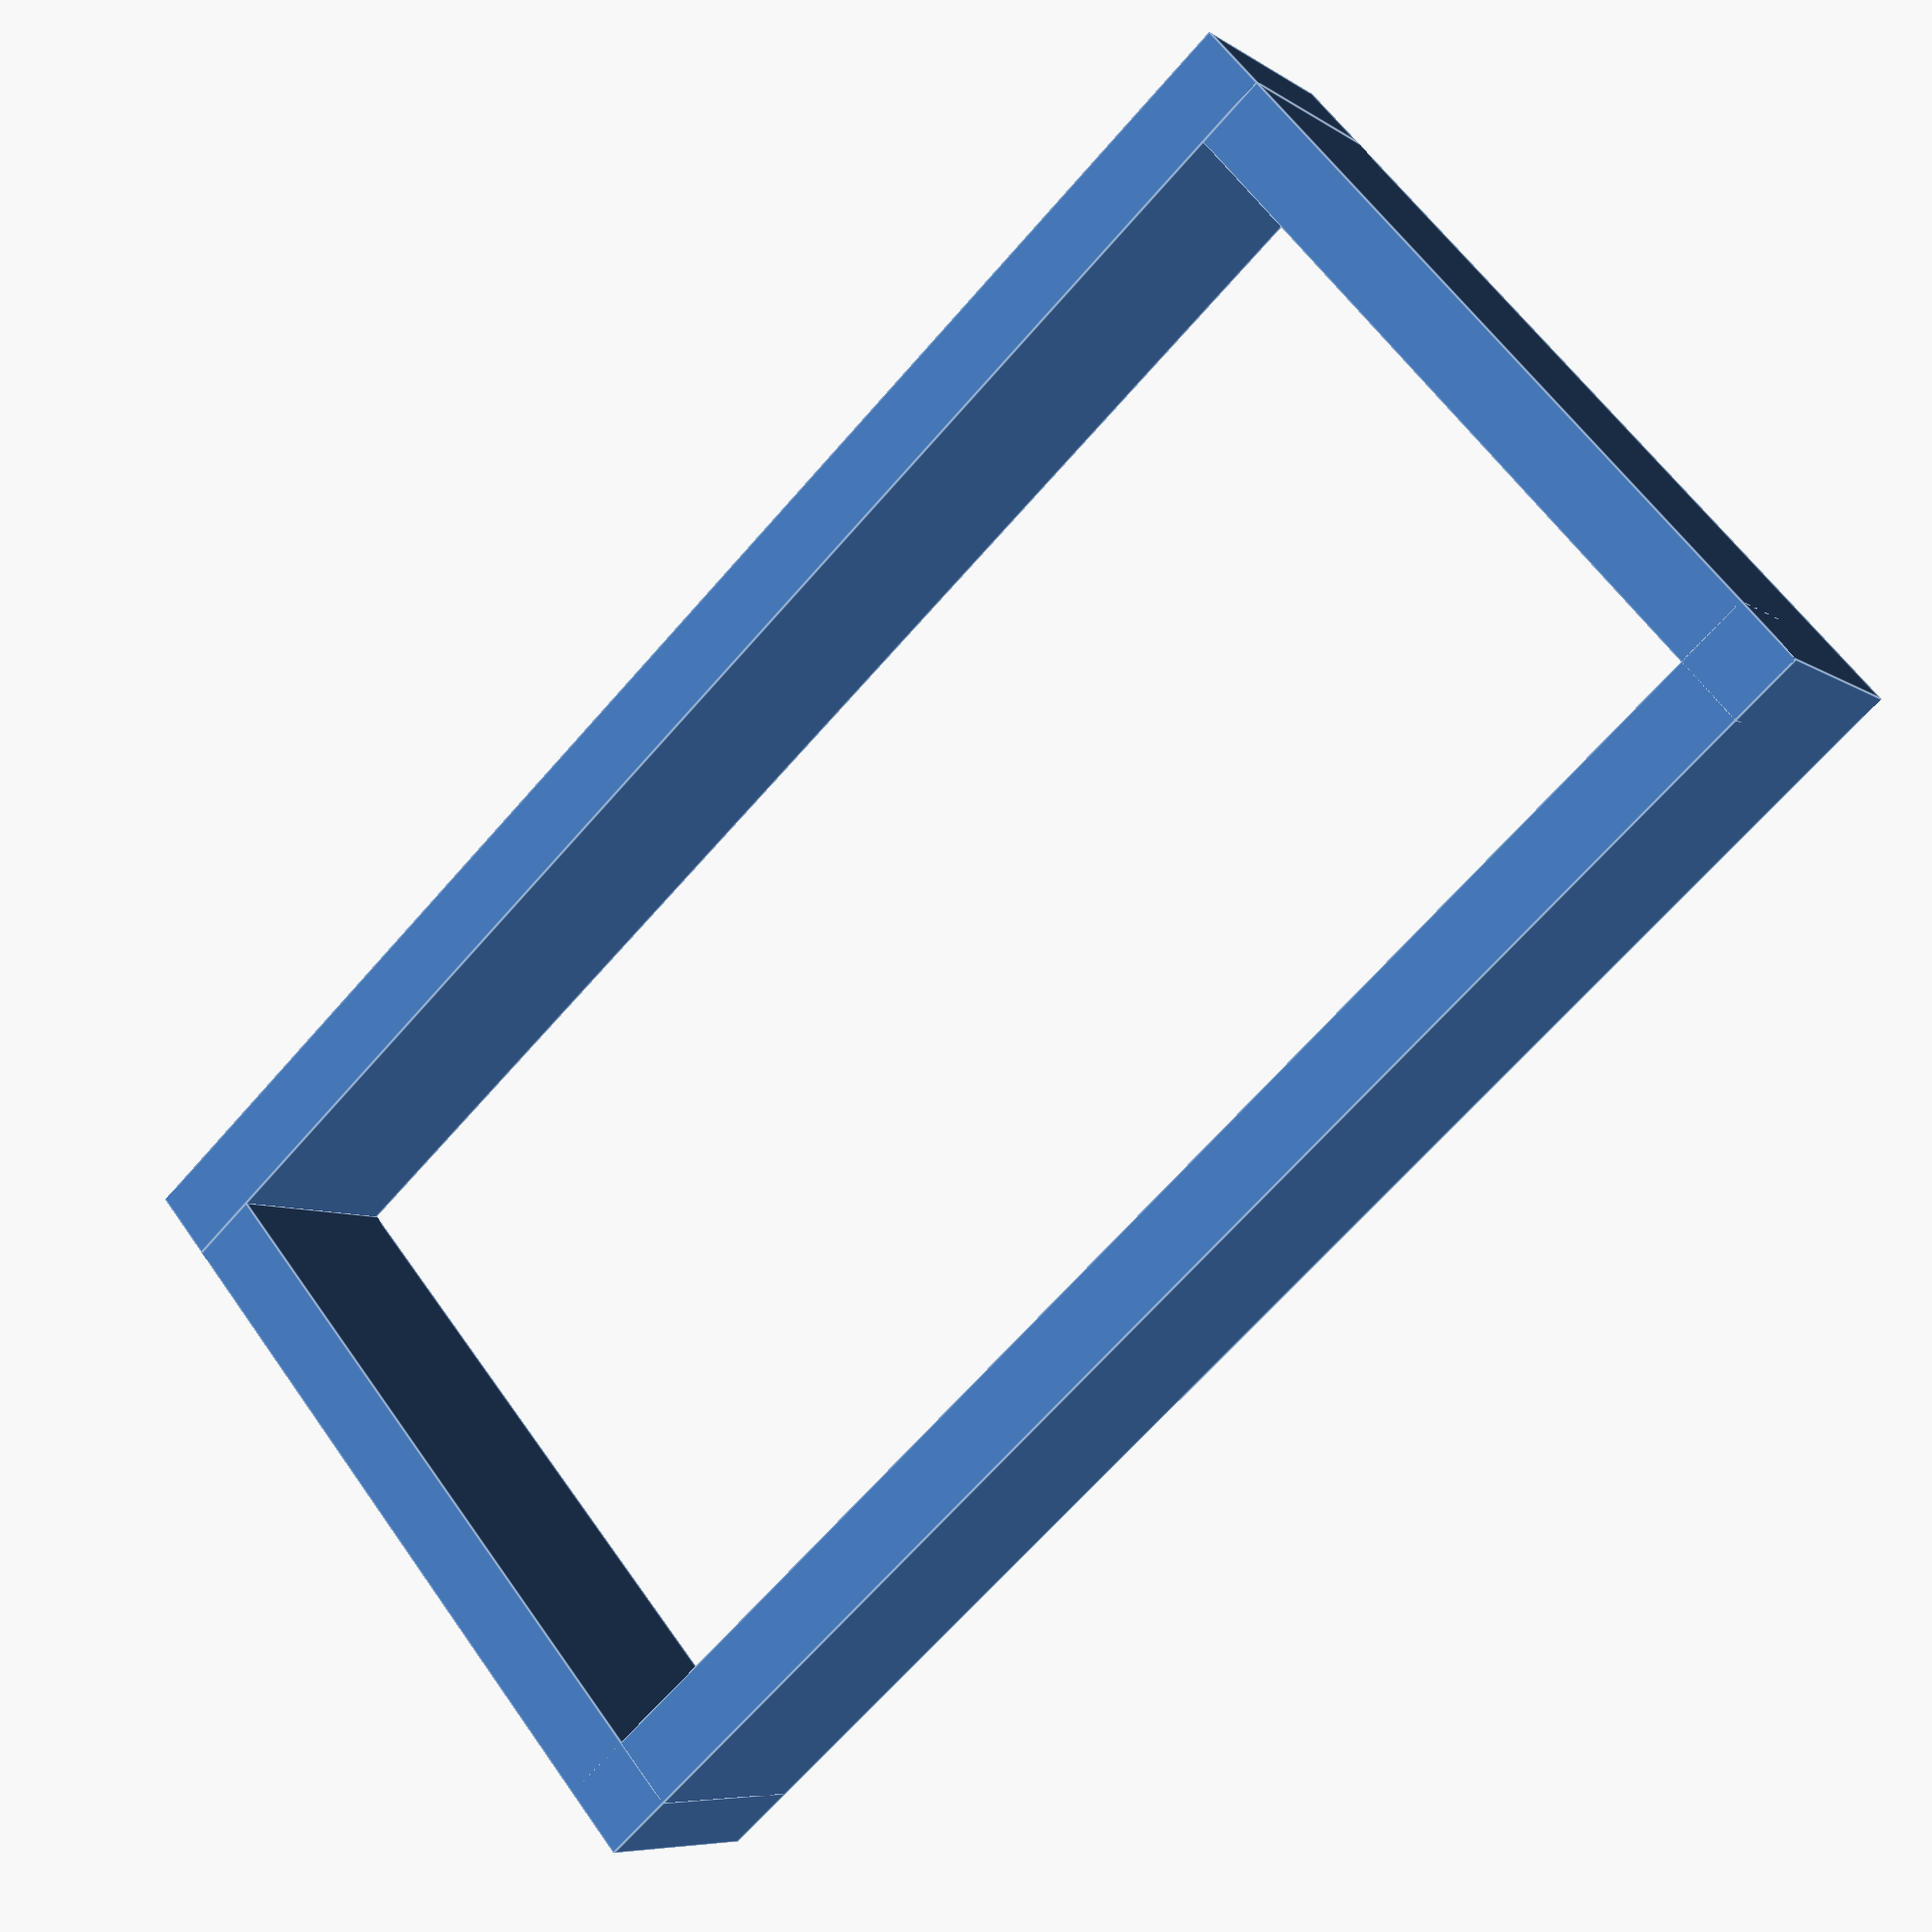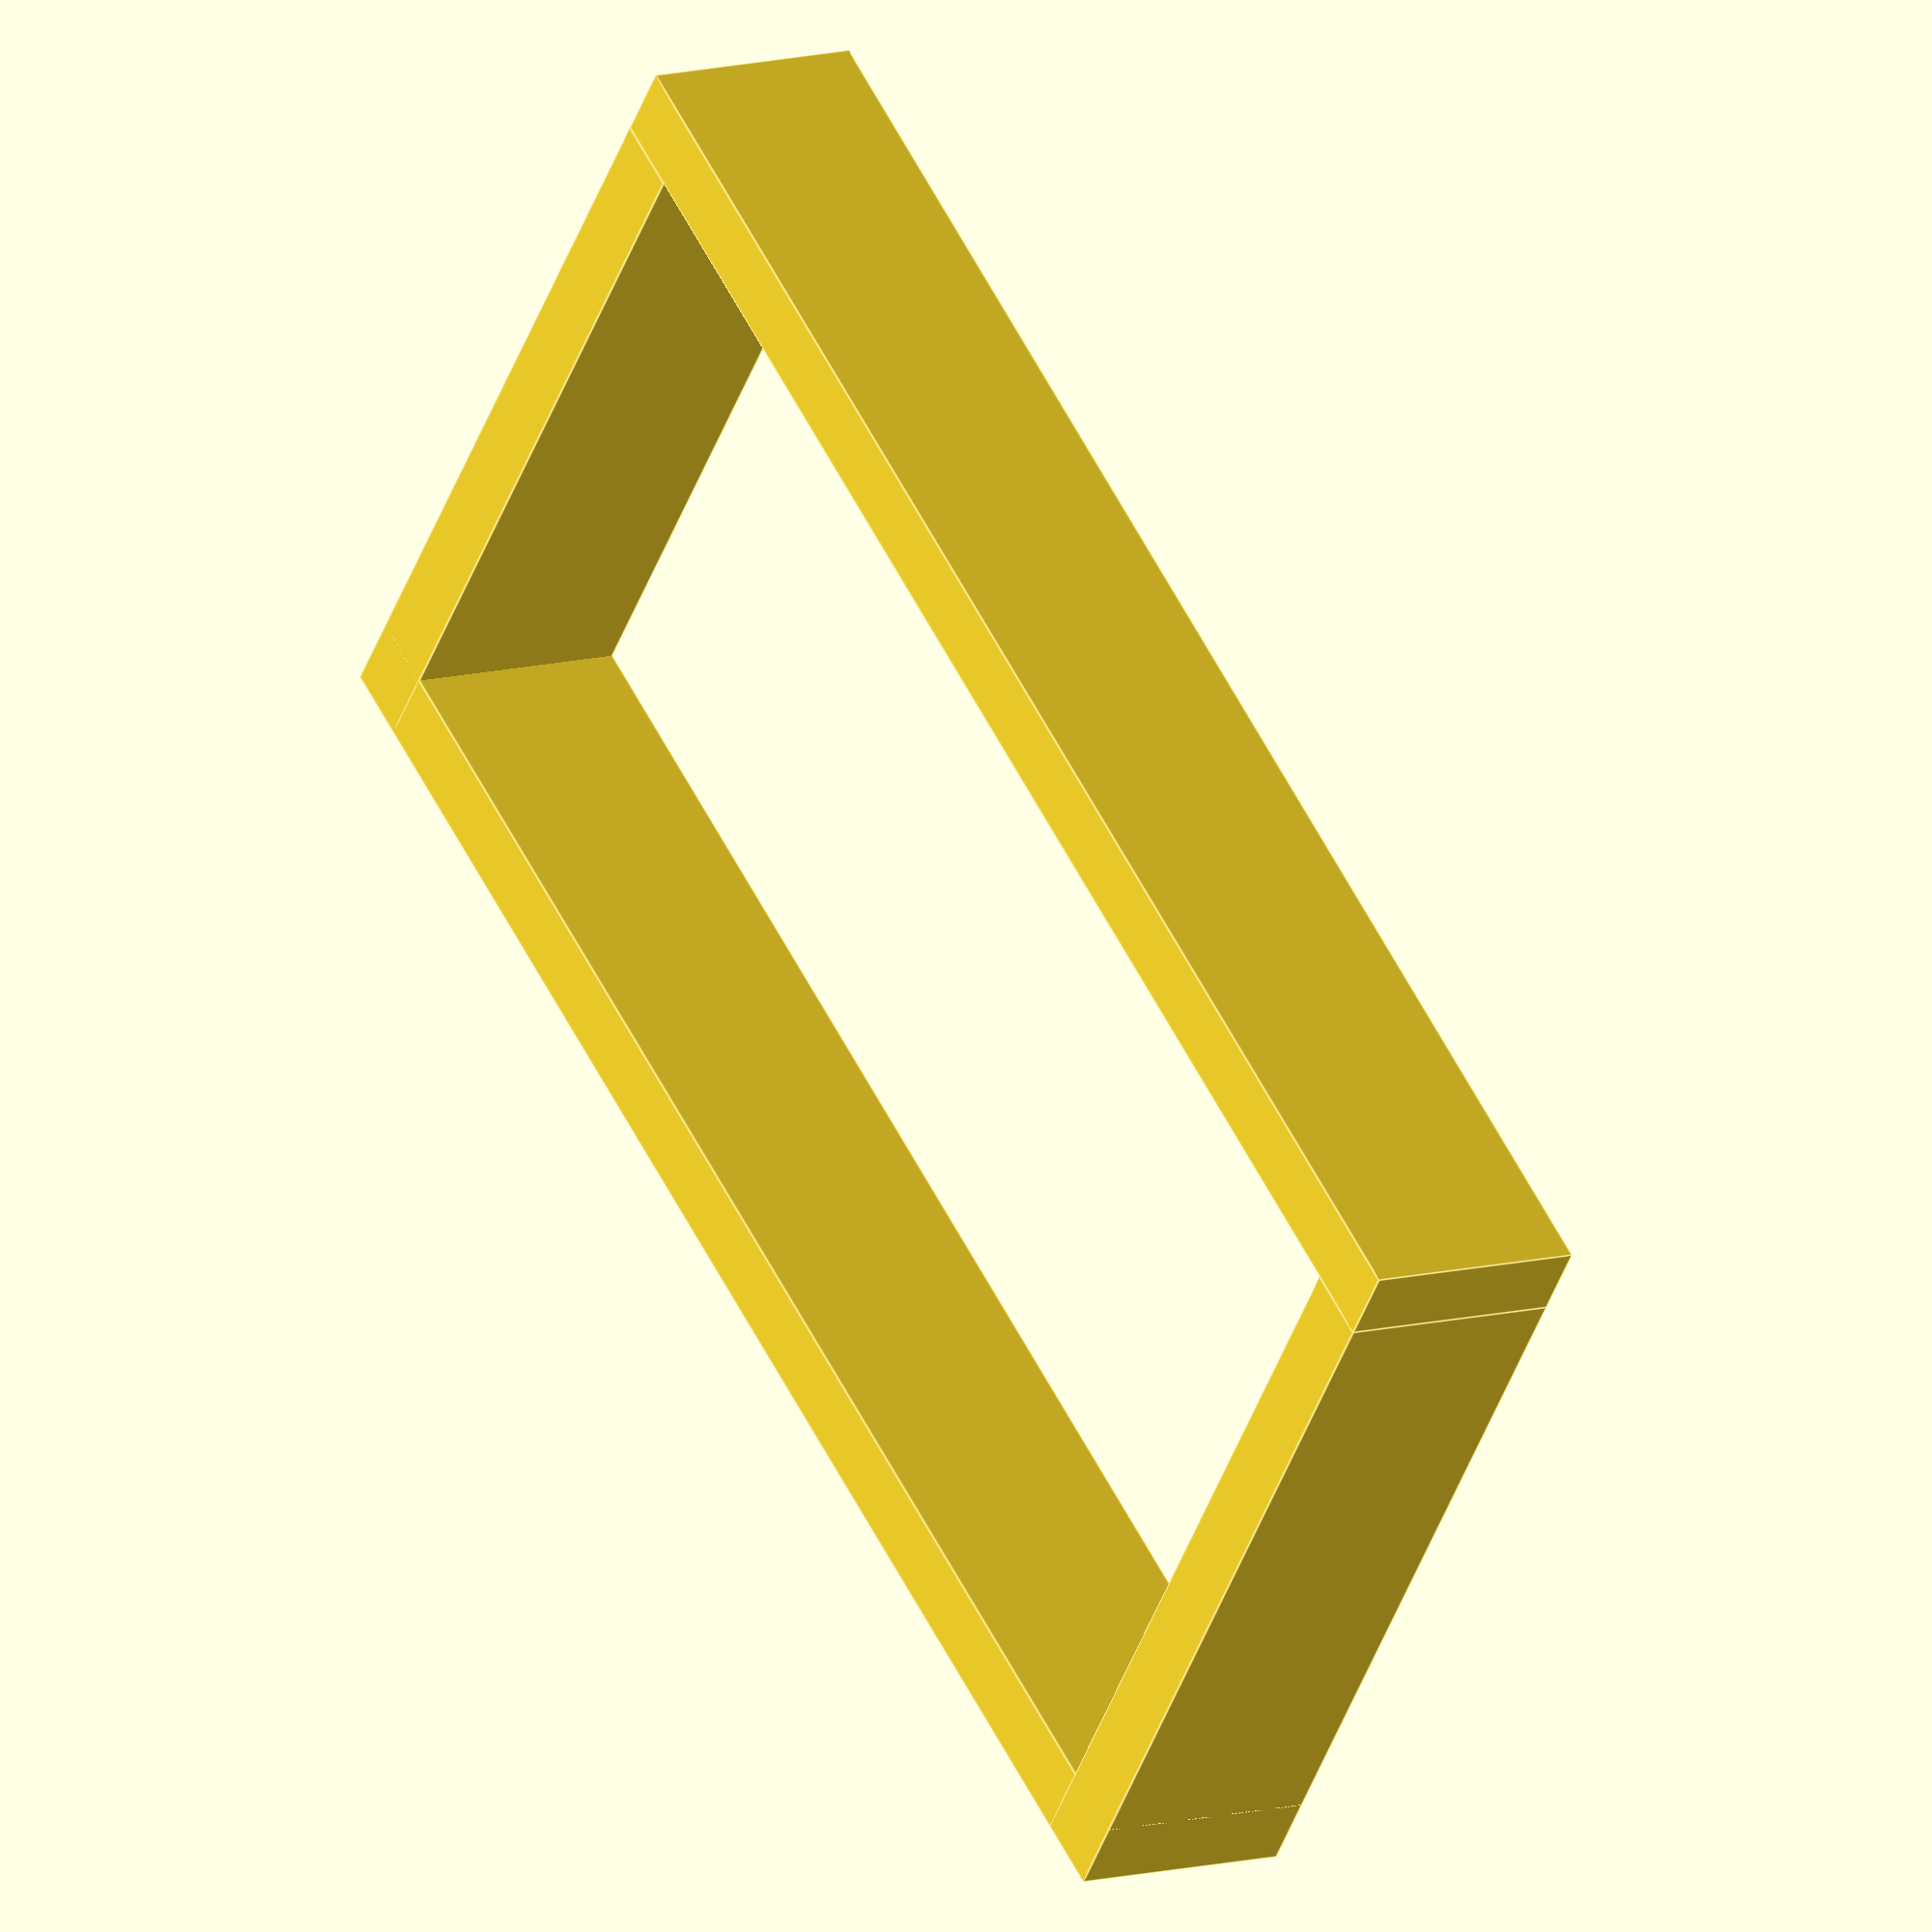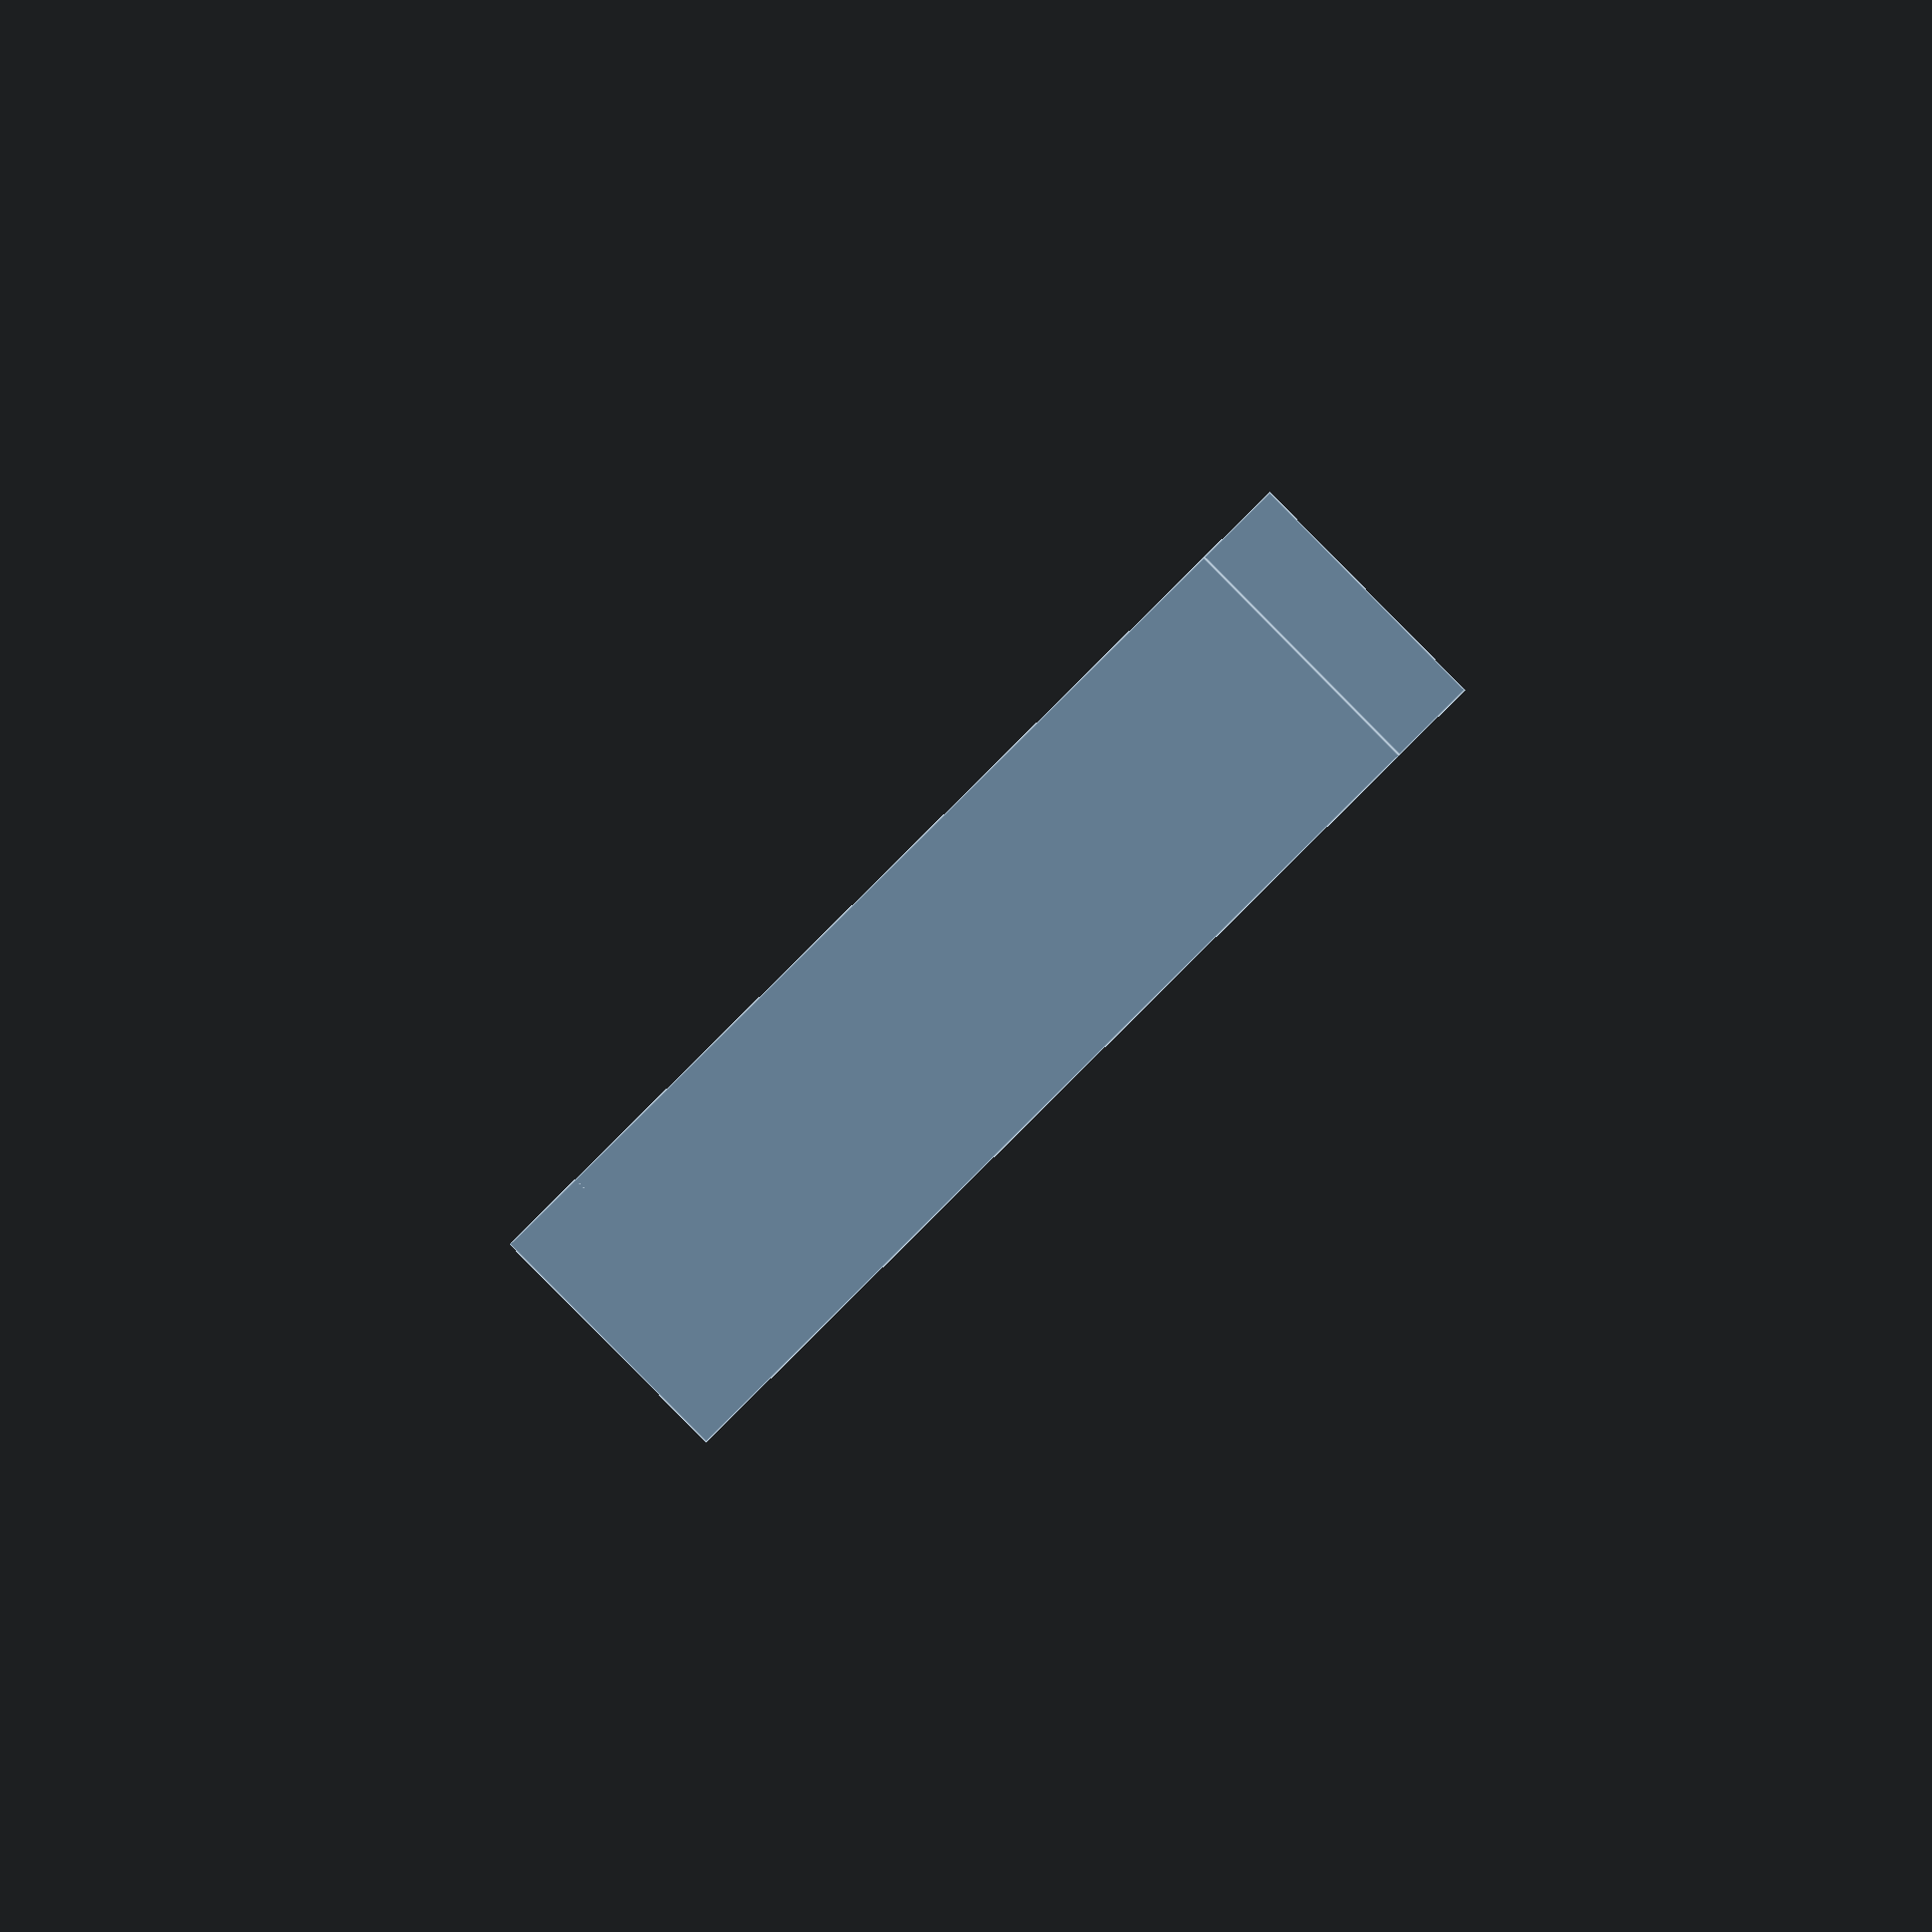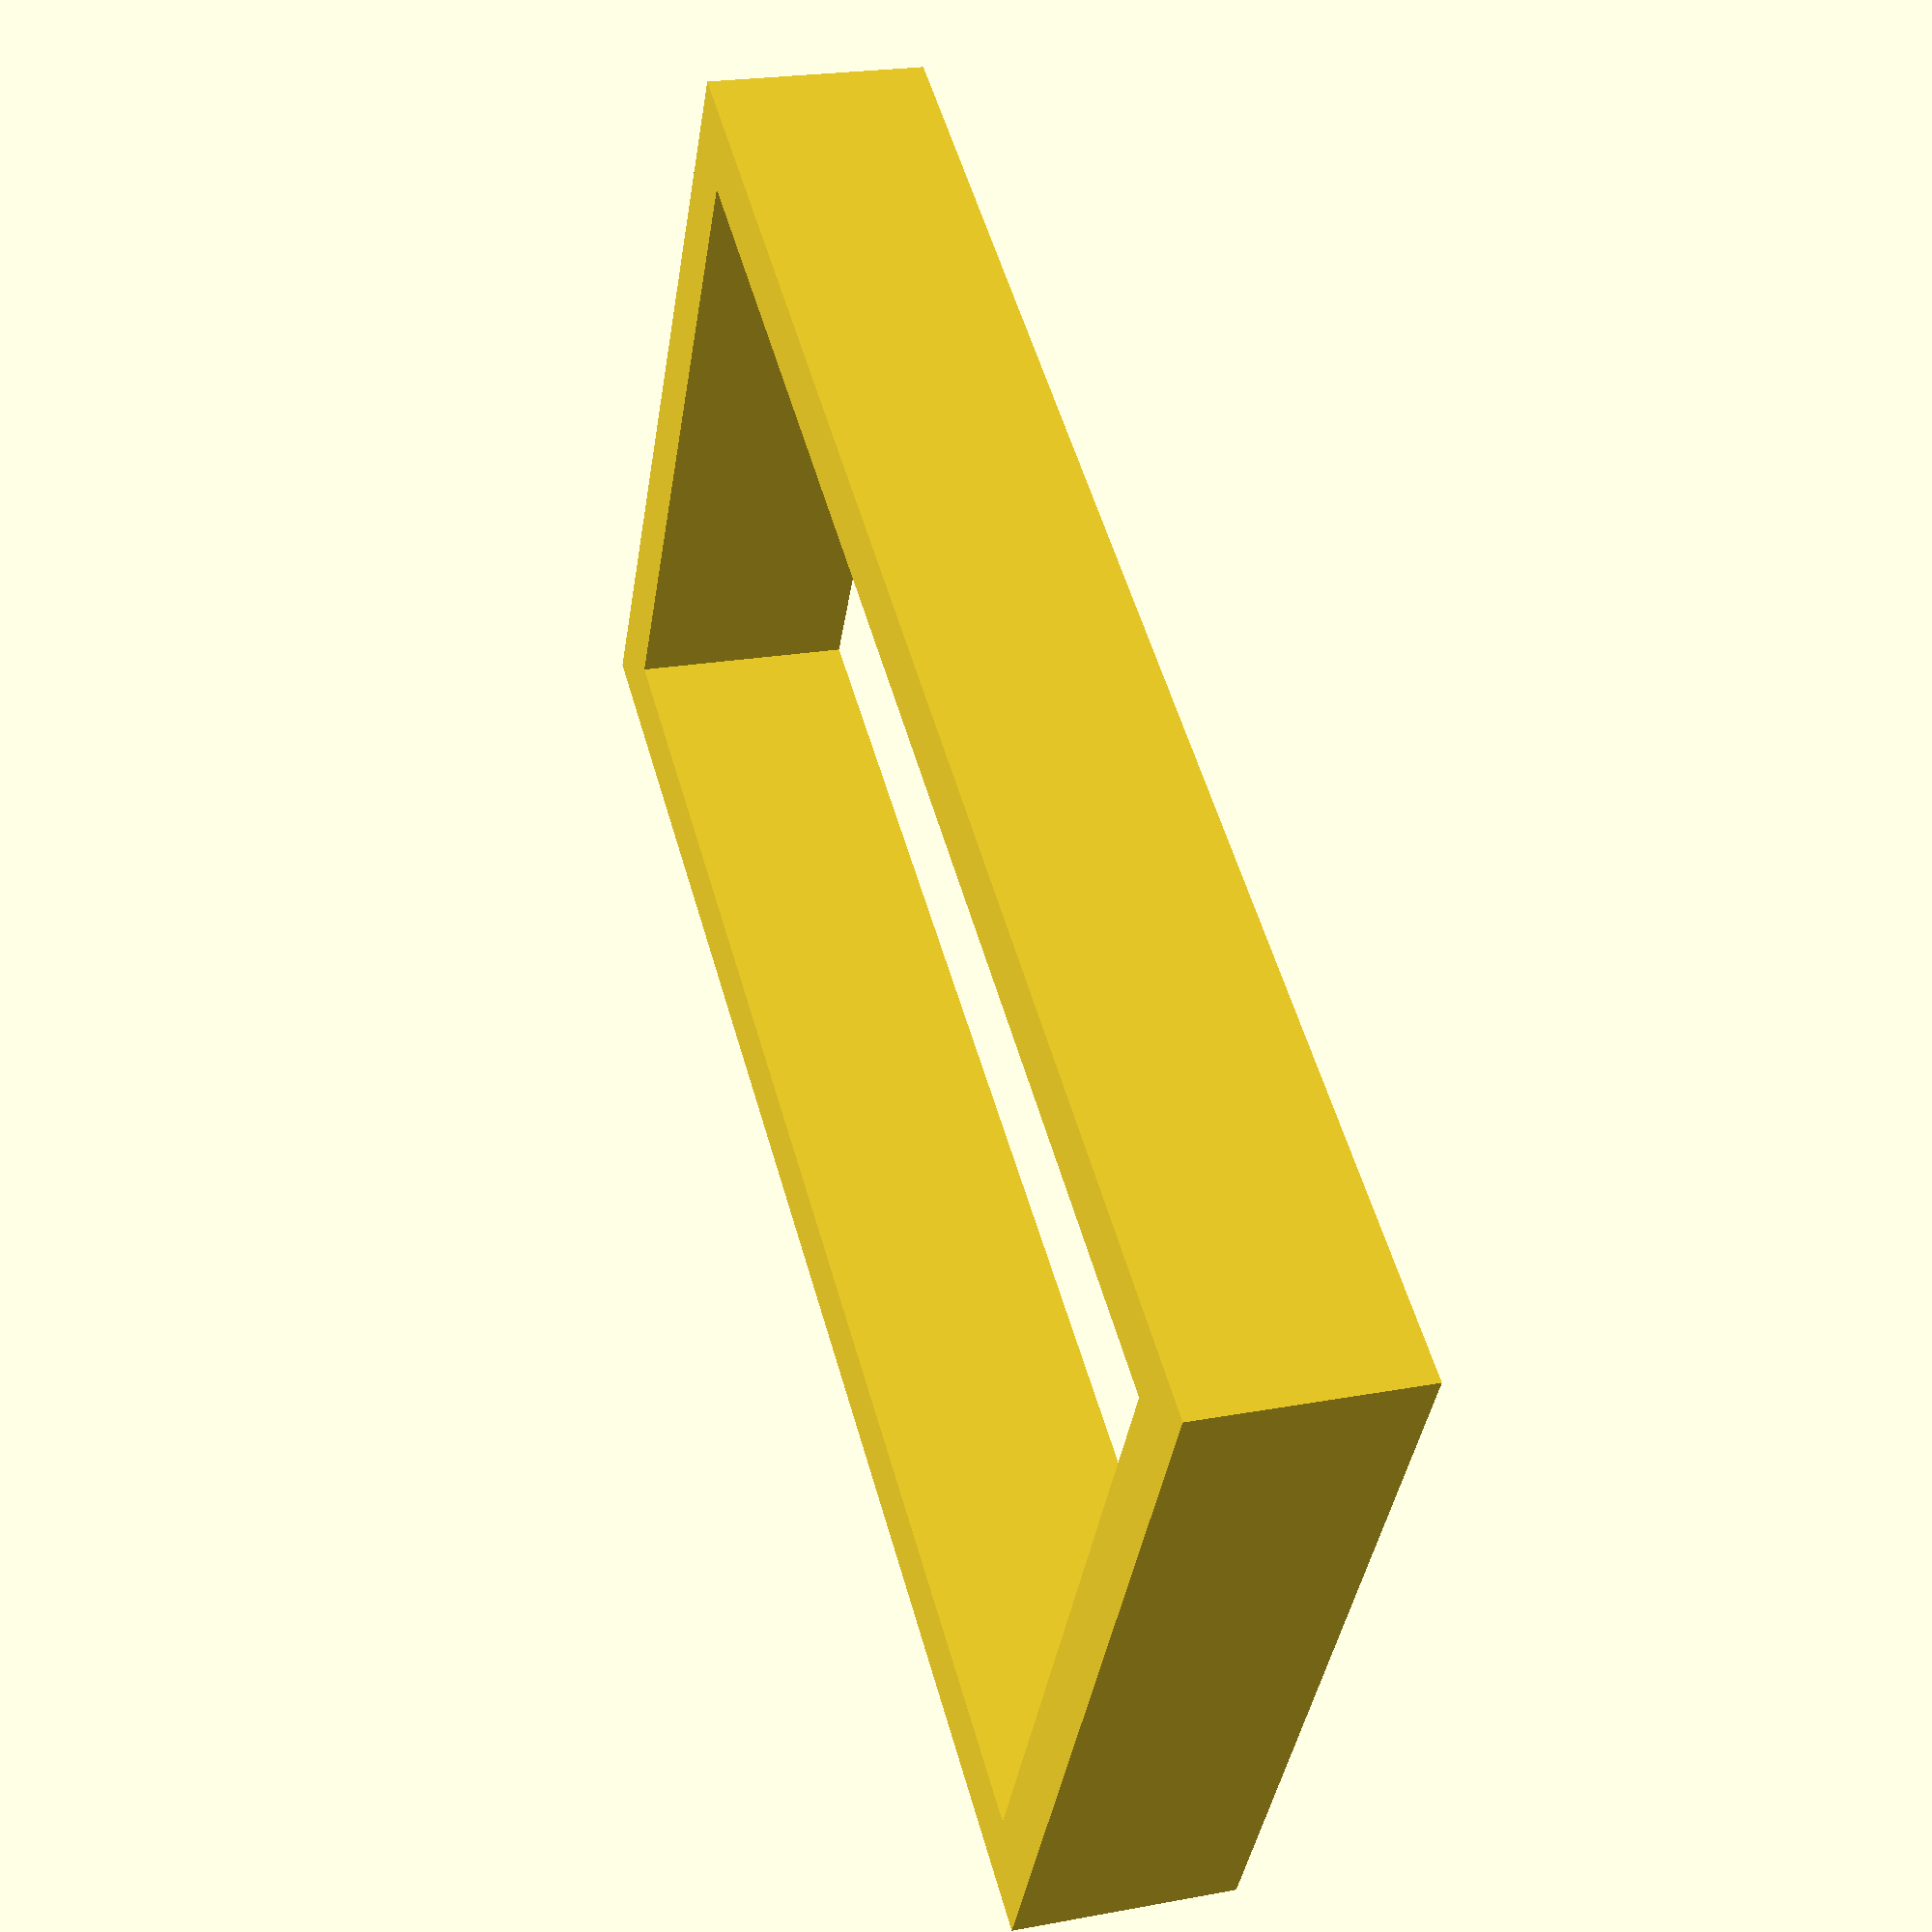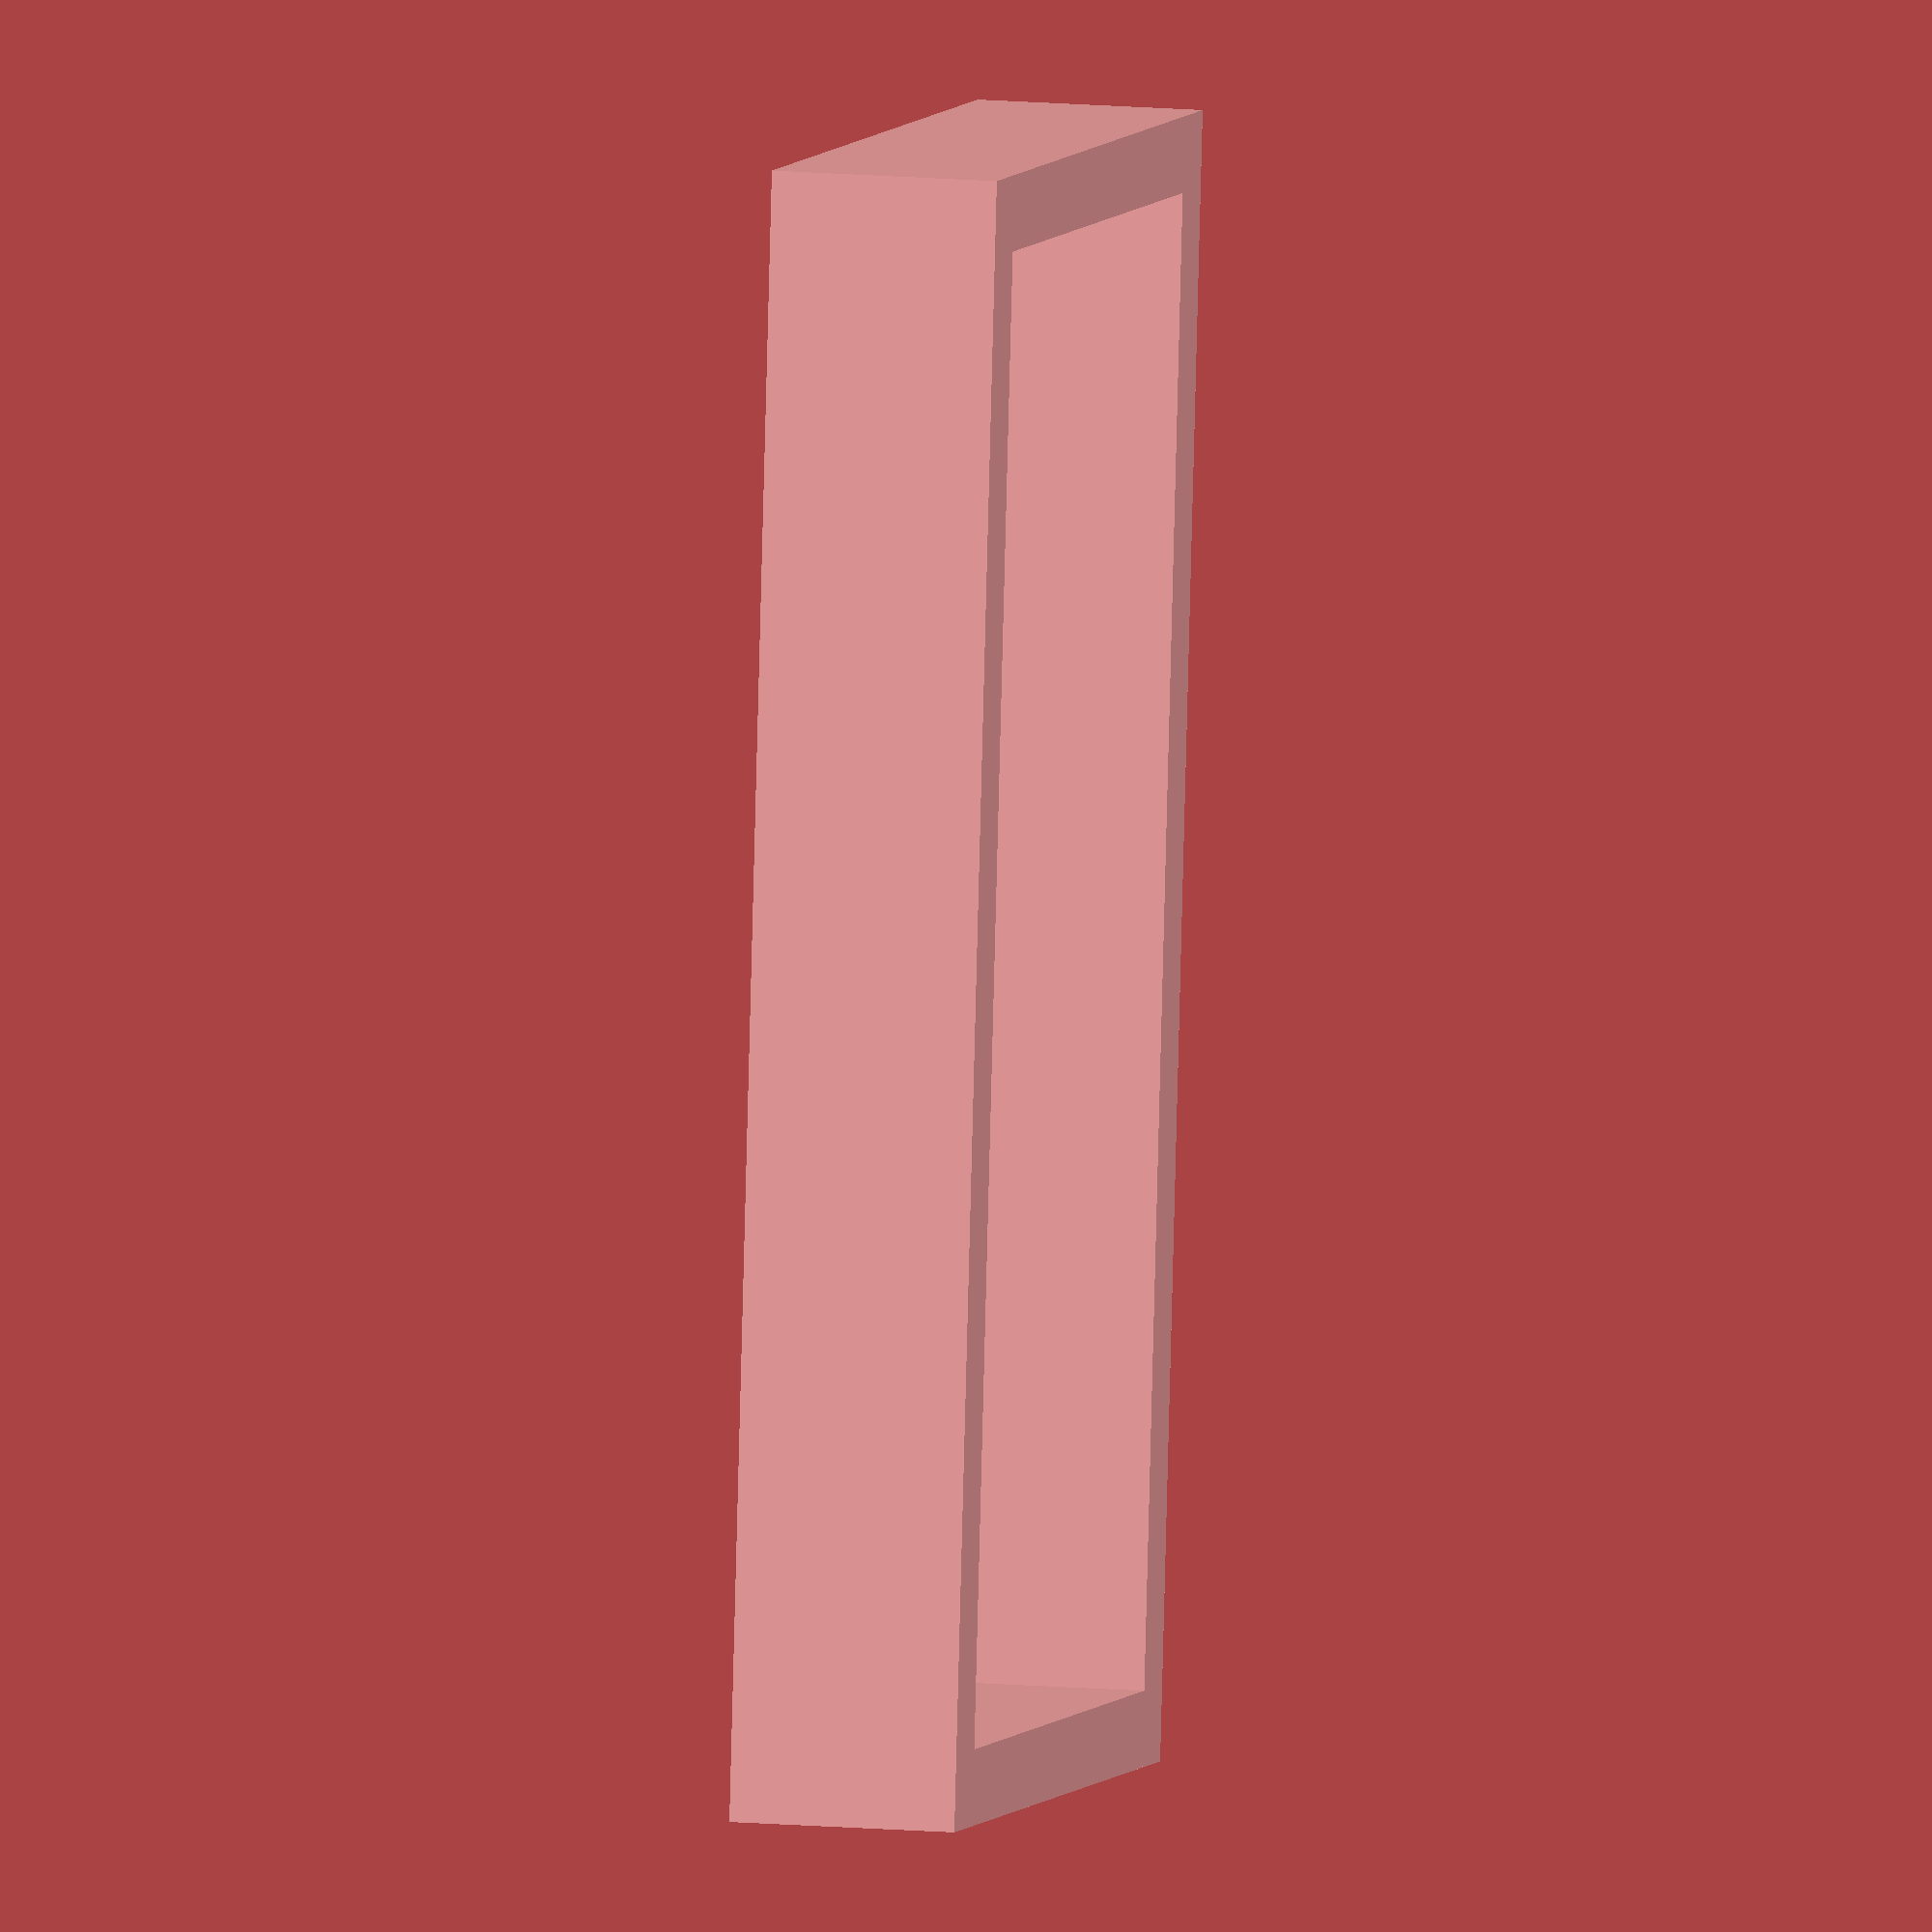
<openscad>
width=39;
height=19;
depth=6;

union() {       
    // display walls
    translate([-2,-2,0]) cube([2+width+2, 2, depth]);
    translate([-2,height,0]) cube([2+width+2, 2, depth]);
    
    translate([-2,-2,0]) cube([2, height+2, depth]);
    translate([width,-2,0]) cube([2, height+2, depth]);
}



</openscad>
<views>
elev=7.0 azim=319.1 roll=29.6 proj=p view=edges
elev=348.6 azim=37.4 roll=56.7 proj=o view=edges
elev=268.7 azim=268.2 roll=135.3 proj=p view=edges
elev=157.6 azim=150.4 roll=287.9 proj=p view=wireframe
elev=348.8 azim=96.3 roll=283.5 proj=o view=wireframe
</views>
